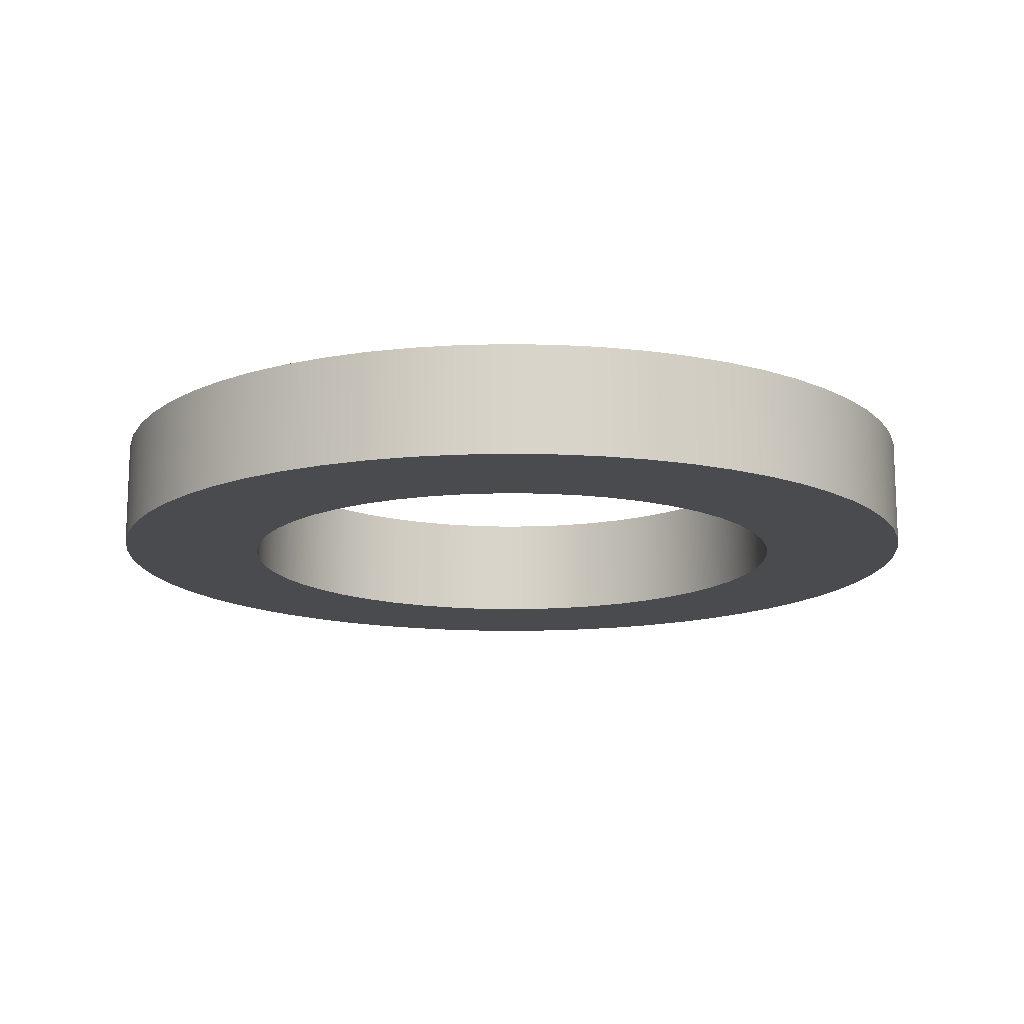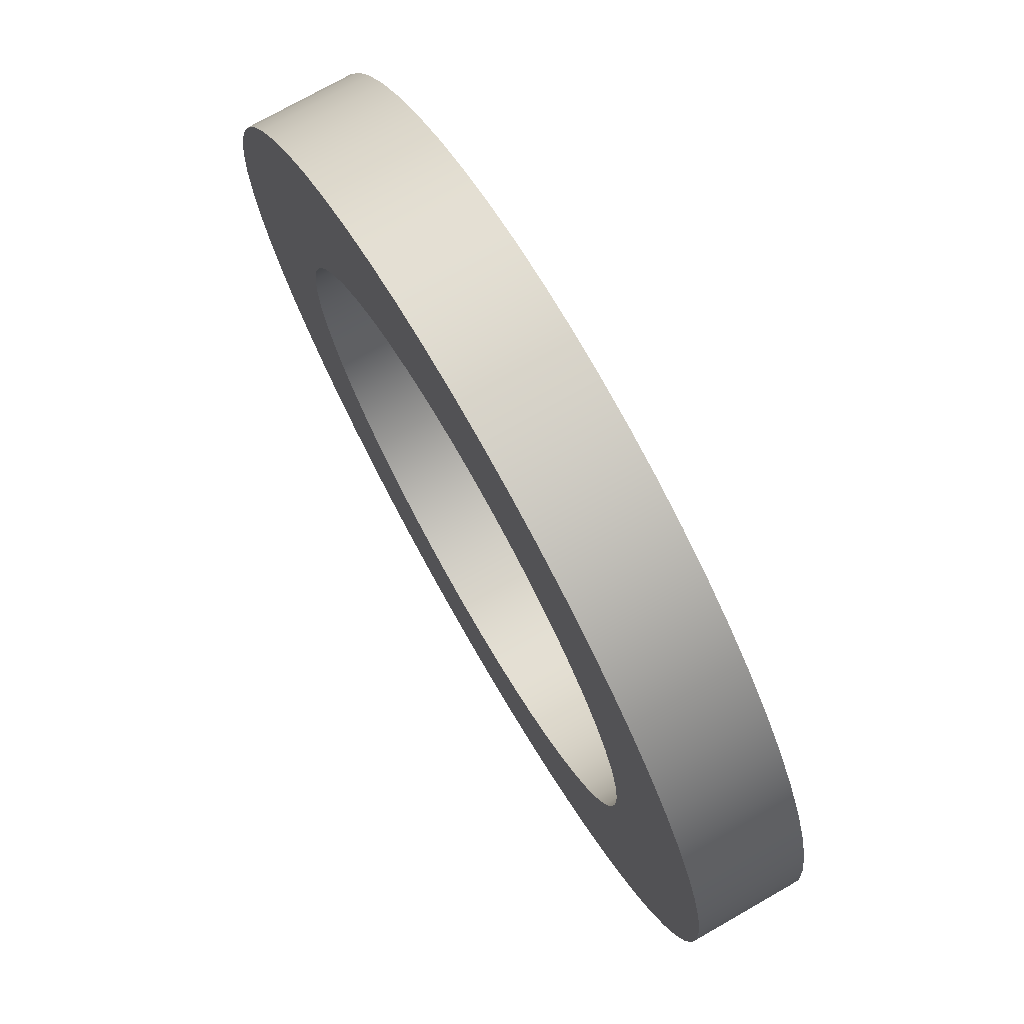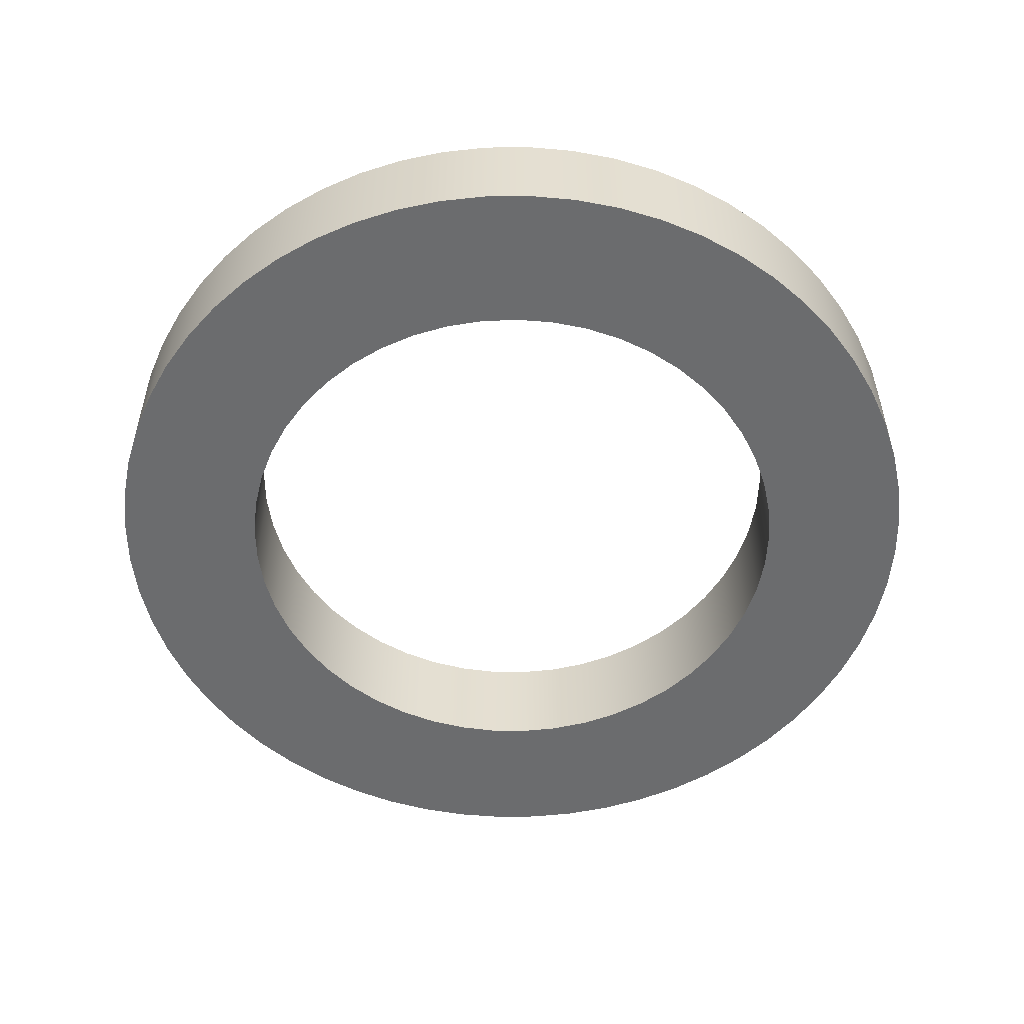
<metadata>
{"format":"obj","ext":"obj","renderer":"f3d","projection":"perspective","resolution":1024,"background":"white","views":[{"elev":-14.3,"azim":36.8,"up":"+Z"},{"elev":74.1,"azim":60.3,"up":"+Y"},{"elev":-53.6,"azim":-164.4,"up":"+Z"}]}
</metadata>
<code>
v -4 -4.899e-16 1.5
v -3.967 -0.5115 1.5
v -3.869 -1.015 1.5
v -3.708 -1.501 1.5
v -3.485 -1.963 1.5
v -3.206 -2.392 1.5
v -2.873 -2.783 1.5
v -2.494 -3.127 1.5
v -2.074 -3.421 1.5
v -1.619 -3.658 1.5
v -1.138 -3.835 1.5
v -0.6384 -3.949 1.5
v -0.1282 -3.998 1.5
v 0.3841 -3.982 1.5
v 0.8901 -3.9 1.5
v 1.381 -3.754 1.5
v 1.85 -3.546 1.5
v 2.288 -3.281 1.5
v 2.689 -2.961 1.5
v 3.046 -2.593 1.5
v 3.352 -2.182 1.5
v 3.604 -1.736 1.5
v 3.796 -1.26 1.5
v 3.926 -0.7646 1.5
v 3.992 -0.2563 1.5
v 3.992 0.2563 1.5
v 3.926 0.7646 1.5
v 3.796 1.26 1.5
v 3.604 1.736 1.5
v 3.352 2.182 1.5
v 3.046 2.593 1.5
v 2.689 2.961 1.5
v 2.288 3.281 1.5
v 1.85 3.546 1.5
v 1.381 3.754 1.5
v 0.8901 3.9 1.5
v 0.3841 3.982 1.5
v -0.1282 3.998 1.5
v -0.6384 3.949 1.5
v -1.138 3.835 1.5
v -1.619 3.658 1.5
v -2.074 3.421 1.5
v -2.494 3.127 1.5
v -2.873 2.783 1.5
v -3.206 2.392 1.5
v -3.485 1.963 1.5
v -3.708 1.501 1.5
v -3.869 1.015 1.5
v -3.967 0.5115 1.5
v -4 -4.899e-16 0
v -3.967 0.5115 0
v -3.869 1.015 0
v -3.708 1.501 0
v -3.485 1.963 0
v -3.206 2.392 0
v -2.873 2.783 0
v -2.494 3.127 0
v -2.074 3.421 0
v -1.619 3.658 0
v -1.138 3.835 0
v -0.6384 3.949 0
v -0.1282 3.998 0
v 0.3841 3.982 0
v 0.8901 3.9 0
v 1.381 3.754 0
v 1.85 3.546 0
v 2.288 3.281 0
v 2.689 2.961 0
v 3.046 2.593 0
v 3.352 2.182 0
v 3.604 1.736 0
v 3.796 1.26 0
v 3.926 0.7646 0
v 3.992 0.2563 0
v 3.992 -0.2563 0
v 3.926 -0.7646 0
v 3.796 -1.26 0
v 3.604 -1.736 0
v 3.352 -2.182 0
v 3.046 -2.593 0
v 2.689 -2.961 0
v 2.288 -3.281 0
v 1.85 -3.546 0
v 1.381 -3.754 0
v 0.8901 -3.9 0
v 0.3841 -3.982 0
v -0.1282 -3.998 0
v -0.6384 -3.949 0
v -1.138 -3.835 0
v -1.619 -3.658 0
v -2.074 -3.421 0
v -2.494 -3.127 0
v -2.873 -2.783 0
v -3.206 -2.392 0
v -3.485 -1.963 0
v -3.708 -1.501 0
v -3.869 -1.015 0
v -3.967 -0.5115 0
v -4 -4.899e-16 1.5
v -4 -4.899e-16 0
v -6 -7.348e-16 1.5
v -5.967 0.6272 1.5
v -5.869 1.247 1.5
v -5.706 1.854 1.5
v -5.481 2.44 1.5
v -5.196 3 1.5
v -4.854 3.527 1.5
v -4.459 4.015 1.5
v -4.015 4.459 1.5
v -3.527 4.854 1.5
v -3 5.196 1.5
v -2.44 5.481 1.5
v -1.854 5.706 1.5
v -1.247 5.869 1.5
v -0.6272 5.967 1.5
v 3.674e-16 6 1.5
v 0.6272 5.967 1.5
v 1.247 5.869 1.5
v 1.854 5.706 1.5
v 2.44 5.481 1.5
v 3 5.196 1.5
v 3.527 4.854 1.5
v 4.015 4.459 1.5
v 4.459 4.015 1.5
v 4.854 3.527 1.5
v 5.196 3 1.5
v 5.481 2.44 1.5
v 5.706 1.854 1.5
v 5.869 1.247 1.5
v 5.967 0.6272 1.5
v 6 0 1.5
v 5.967 -0.6272 1.5
v 5.869 -1.247 1.5
v 5.706 -1.854 1.5
v 5.481 -2.44 1.5
v 5.196 -3 1.5
v 4.854 -3.527 1.5
v 4.459 -4.015 1.5
v 4.015 -4.459 1.5
v 3.527 -4.854 1.5
v 3 -5.196 1.5
v 2.44 -5.481 1.5
v 1.854 -5.706 1.5
v 1.247 -5.869 1.5
v 0.6272 -5.967 1.5
v 3.674e-16 -6 1.5
v -0.6272 -5.967 1.5
v -1.247 -5.869 1.5
v -1.854 -5.706 1.5
v -2.44 -5.481 1.5
v -3 -5.196 1.5
v -3.527 -4.854 1.5
v -4.015 -4.459 1.5
v -4.459 -4.015 1.5
v -4.854 -3.527 1.5
v -5.196 -3 1.5
v -5.481 -2.44 1.5
v -5.706 -1.854 1.5
v -5.869 -1.247 1.5
v -5.967 -0.6272 1.5
v -6 -7.348e-16 0
v -5.967 -0.6272 0
v -5.869 -1.247 0
v -5.706 -1.854 0
v -5.481 -2.44 0
v -5.196 -3 0
v -4.854 -3.527 0
v -4.459 -4.015 0
v -4.015 -4.459 0
v -3.527 -4.854 0
v -3 -5.196 0
v -2.44 -5.481 0
v -1.854 -5.706 0
v -1.247 -5.869 0
v -0.6272 -5.967 0
v 3.674e-16 -6 0
v 0.6272 -5.967 0
v 1.247 -5.869 0
v 1.854 -5.706 0
v 2.44 -5.481 0
v 3 -5.196 0
v 3.527 -4.854 0
v 4.015 -4.459 0
v 4.459 -4.015 0
v 4.854 -3.527 0
v 5.196 -3 0
v 5.481 -2.44 0
v 5.706 -1.854 0
v 5.869 -1.247 0
v 5.967 -0.6272 0
v 6 0 0
v 5.967 0.6272 0
v 5.869 1.247 0
v 5.706 1.854 0
v 5.481 2.44 0
v 5.196 3 0
v 4.854 3.527 0
v 4.459 4.015 0
v 4.015 4.459 0
v 3.527 4.854 0
v 3 5.196 0
v 2.44 5.481 0
v 1.854 5.706 0
v 1.247 5.869 0
v 0.6272 5.967 0
v 3.674e-16 6 0
v -0.6272 5.967 0
v -1.247 5.869 0
v -1.854 5.706 0
v -2.44 5.481 0
v -3 5.196 0
v -3.527 4.854 0
v -4.015 4.459 0
v -4.459 4.015 0
v -4.854 3.527 0
v -5.196 3 0
v -5.481 2.44 0
v -5.706 1.854 0
v -5.869 1.247 0
v -5.967 0.6272 0
v -6 -7.348e-16 0
v -6 -7.348e-16 1.5
v -4 -4.899e-16 1.5
v -3.967 0.5115 1.5
v -3.869 1.015 1.5
v -3.708 1.501 1.5
v -3.485 1.963 1.5
v -3.206 2.392 1.5
v -2.873 2.783 1.5
v -2.494 3.127 1.5
v -2.074 3.421 1.5
v -1.619 3.658 1.5
v -1.138 3.835 1.5
v -0.6384 3.949 1.5
v -0.1282 3.998 1.5
v 0.3841 3.982 1.5
v 0.8901 3.9 1.5
v 1.381 3.754 1.5
v 1.85 3.546 1.5
v 2.288 3.281 1.5
v 2.689 2.961 1.5
v 3.046 2.593 1.5
v 3.352 2.182 1.5
v 3.604 1.736 1.5
v 3.796 1.26 1.5
v 3.926 0.7646 1.5
v 3.992 0.2563 1.5
v 3.992 -0.2563 1.5
v 3.926 -0.7646 1.5
v 3.796 -1.26 1.5
v 3.604 -1.736 1.5
v 3.352 -2.182 1.5
v 3.046 -2.593 1.5
v 2.689 -2.961 1.5
v 2.288 -3.281 1.5
v 1.85 -3.546 1.5
v 1.381 -3.754 1.5
v 0.8901 -3.9 1.5
v 0.3841 -3.982 1.5
v -0.1282 -3.998 1.5
v -0.6384 -3.949 1.5
v -1.138 -3.835 1.5
v -1.619 -3.658 1.5
v -2.074 -3.421 1.5
v -2.494 -3.127 1.5
v -2.873 -2.783 1.5
v -3.206 -2.392 1.5
v -3.485 -1.963 1.5
v -3.708 -1.501 1.5
v -3.869 -1.015 1.5
v -3.967 -0.5115 1.5
v -6 -7.348e-16 1.5
v -5.967 -0.6272 1.5
v -5.869 -1.247 1.5
v -5.706 -1.854 1.5
v -5.481 -2.44 1.5
v -5.196 -3 1.5
v -4.854 -3.527 1.5
v -4.459 -4.015 1.5
v -4.015 -4.459 1.5
v -3.527 -4.854 1.5
v -3 -5.196 1.5
v -2.44 -5.481 1.5
v -1.854 -5.706 1.5
v -1.247 -5.869 1.5
v -0.6272 -5.967 1.5
v 3.674e-16 -6 1.5
v 0.6272 -5.967 1.5
v 1.247 -5.869 1.5
v 1.854 -5.706 1.5
v 2.44 -5.481 1.5
v 3 -5.196 1.5
v 3.527 -4.854 1.5
v 4.015 -4.459 1.5
v 4.459 -4.015 1.5
v 4.854 -3.527 1.5
v 5.196 -3 1.5
v 5.481 -2.44 1.5
v 5.706 -1.854 1.5
v 5.869 -1.247 1.5
v 5.967 -0.6272 1.5
v 6 0 1.5
v 5.967 0.6272 1.5
v 5.869 1.247 1.5
v 5.706 1.854 1.5
v 5.481 2.44 1.5
v 5.196 3 1.5
v 4.854 3.527 1.5
v 4.459 4.015 1.5
v 4.015 4.459 1.5
v 3.527 4.854 1.5
v 3 5.196 1.5
v 2.44 5.481 1.5
v 1.854 5.706 1.5
v 1.247 5.869 1.5
v 0.6272 5.967 1.5
v 3.674e-16 6 1.5
v -0.6272 5.967 1.5
v -1.247 5.869 1.5
v -1.854 5.706 1.5
v -2.44 5.481 1.5
v -3 5.196 1.5
v -3.527 4.854 1.5
v -4.015 4.459 1.5
v -4.459 4.015 1.5
v -4.854 3.527 1.5
v -5.196 3 1.5
v -5.481 2.44 1.5
v -5.706 1.854 1.5
v -5.869 1.247 1.5
v -5.967 0.6272 1.5
v -4 -4.899e-16 0
v -3.967 -0.5115 0
v -3.869 -1.015 0
v -3.708 -1.501 0
v -3.485 -1.963 0
v -3.206 -2.392 0
v -2.873 -2.783 0
v -2.494 -3.127 0
v -2.074 -3.421 0
v -1.619 -3.658 0
v -1.138 -3.835 0
v -0.6384 -3.949 0
v -0.1282 -3.998 0
v 0.3841 -3.982 0
v 0.8901 -3.9 0
v 1.381 -3.754 0
v 1.85 -3.546 0
v 2.288 -3.281 0
v 2.689 -2.961 0
v 3.046 -2.593 0
v 3.352 -2.182 0
v 3.604 -1.736 0
v 3.796 -1.26 0
v 3.926 -0.7646 0
v 3.992 -0.2563 0
v 3.992 0.2563 0
v 3.926 0.7646 0
v 3.796 1.26 0
v 3.604 1.736 0
v 3.352 2.182 0
v 3.046 2.593 0
v 2.689 2.961 0
v 2.288 3.281 0
v 1.85 3.546 0
v 1.381 3.754 0
v 0.8901 3.9 0
v 0.3841 3.982 0
v -0.1282 3.998 0
v -0.6384 3.949 0
v -1.138 3.835 0
v -1.619 3.658 0
v -2.074 3.421 0
v -2.494 3.127 0
v -2.873 2.783 0
v -3.206 2.392 0
v -3.485 1.963 0
v -3.708 1.501 0
v -3.869 1.015 0
v -3.967 0.5115 0
v -6 -7.348e-16 0
v -5.967 0.6272 0
v -5.869 1.247 0
v -5.706 1.854 0
v -5.481 2.44 0
v -5.196 3 0
v -4.854 3.527 0
v -4.459 4.015 0
v -4.015 4.459 0
v -3.527 4.854 0
v -3 5.196 0
v -2.44 5.481 0
v -1.854 5.706 0
v -1.247 5.869 0
v -0.6272 5.967 0
v 3.674e-16 6 0
v 0.6272 5.967 0
v 1.247 5.869 0
v 1.854 5.706 0
v 2.44 5.481 0
v 3 5.196 0
v 3.527 4.854 0
v 4.015 4.459 0
v 4.459 4.015 0
v 4.854 3.527 0
v 5.196 3 0
v 5.481 2.44 0
v 5.706 1.854 0
v 5.869 1.247 0
v 5.967 0.6272 0
v 6 0 0
v 5.967 -0.6272 0
v 5.869 -1.247 0
v 5.706 -1.854 0
v 5.481 -2.44 0
v 5.196 -3 0
v 4.854 -3.527 0
v 4.459 -4.015 0
v 4.015 -4.459 0
v 3.527 -4.854 0
v 3 -5.196 0
v 2.44 -5.481 0
v 1.854 -5.706 0
v 1.247 -5.869 0
v 0.6272 -5.967 0
v 3.674e-16 -6 0
v -0.6272 -5.967 0
v -1.247 -5.869 0
v -1.854 -5.706 0
v -2.44 -5.481 0
v -3 -5.196 0
v -3.527 -4.854 0
v -4.015 -4.459 0
v -4.459 -4.015 0
v -4.854 -3.527 0
v -5.196 -3 0
v -5.481 -2.44 0
v -5.706 -1.854 0
v -5.869 -1.247 0
v -5.967 -0.6272 0
g 43a6445a-e29e-11ea-baff-54bf646e7e1f
f 2 98 1
f 1 98 100
f 99 50 49
f 49 50 51
f 49 51 48
f 48 51 52
f 48 52 47
f 47 52 53
f 47 53 46
f 46 53 54
f 46 54 45
f 45 54 55
f 45 55 44
f 44 55 56
f 44 56 43
f 43 56 57
f 43 57 42
f 42 57 58
f 42 58 41
f 41 58 59
f 41 59 40
f 40 59 60
f 40 60 39
f 39 60 61
f 39 61 38
f 38 61 62
f 38 62 37
f 37 62 63
f 37 63 36
f 36 63 64
f 36 64 35
f 35 64 65
f 35 65 34
f 34 65 66
f 34 66 33
f 33 66 67
f 33 67 32
f 32 67 68
f 32 68 31
f 31 68 69
f 31 69 30
f 30 69 70
f 30 70 29
f 29 70 71
f 29 71 28
f 28 71 72
f 28 72 27
f 27 72 73
f 27 73 26
f 26 73 74
f 26 74 25
f 25 74 75
f 25 75 24
f 24 75 76
f 24 76 23
f 23 76 77
f 23 77 22
f 22 77 78
f 22 78 21
f 21 78 79
f 21 79 20
f 20 79 80
f 20 80 19
f 19 80 81
f 19 81 18
f 18 81 82
f 18 82 17
f 17 82 83
f 17 83 16
f 16 83 84
f 16 84 15
f 15 84 85
f 15 85 14
f 14 85 86
f 14 86 13
f 13 86 87
f 13 87 12
f 12 87 88
f 12 88 11
f 11 88 89
f 11 89 10
f 10 89 90
f 10 90 9
f 9 90 91
f 9 91 8
f 8 91 92
f 8 92 7
f 7 92 93
f 7 93 6
f 6 93 94
f 6 94 5
f 5 94 95
f 5 95 4
f 4 95 96
f 4 96 3
f 3 96 97
f 3 97 2
f 2 97 98
g 43a66b64-e29e-11ea-9c35-54bf646e7e1f
f 102 220 101
f 101 220 221
f 222 161 160
f 160 161 162
f 160 162 159
f 159 162 163
f 159 163 158
f 158 163 164
f 158 164 157
f 157 164 165
f 157 165 156
f 156 165 166
f 156 166 155
f 155 166 167
f 155 167 154
f 154 167 168
f 154 168 153
f 153 168 169
f 153 169 152
f 152 169 170
f 152 170 151
f 151 170 171
f 151 171 150
f 150 171 172
f 150 172 149
f 149 172 173
f 149 173 148
f 148 173 174
f 148 174 147
f 147 174 175
f 147 175 146
f 146 175 176
f 146 176 145
f 145 176 177
f 145 177 144
f 144 177 178
f 144 178 143
f 143 178 179
f 143 179 142
f 142 179 180
f 142 180 141
f 141 180 181
f 141 181 140
f 140 181 182
f 140 182 139
f 139 182 183
f 139 183 138
f 138 183 184
f 138 184 137
f 137 184 185
f 137 185 136
f 136 185 186
f 136 186 135
f 135 186 187
f 135 187 134
f 134 187 188
f 134 188 133
f 133 188 189
f 133 189 132
f 132 189 190
f 132 190 131
f 131 190 191
f 131 191 130
f 130 191 192
f 130 192 129
f 129 192 193
f 129 193 128
f 128 193 194
f 128 194 127
f 127 194 195
f 127 195 126
f 126 195 196
f 126 196 125
f 125 196 197
f 125 197 124
f 124 197 198
f 124 198 123
f 123 198 199
f 123 199 122
f 122 199 200
f 122 200 121
f 121 200 201
f 121 201 120
f 120 201 202
f 120 202 119
f 119 202 203
f 119 203 118
f 118 203 204
f 118 204 117
f 117 204 205
f 117 205 116
f 116 205 206
f 116 206 115
f 115 206 207
f 115 207 114
f 114 207 208
f 114 208 113
f 113 208 209
f 113 209 112
f 112 209 210
f 112 210 111
f 111 210 211
f 111 211 110
f 110 211 212
f 110 212 109
f 109 212 213
f 109 213 108
f 108 213 214
f 108 214 107
f 107 214 215
f 107 215 106
f 106 215 216
f 106 216 105
f 105 216 217
f 105 217 104
f 104 217 218
f 104 218 103
f 103 218 219
f 103 219 102
f 102 219 220
g 43a6926e-e29e-11ea-b058-54bf646e7e1f
f 224 331 223
f 223 331 272
f 223 272 273
f 331 224 330
f 330 224 225
f 330 225 329
f 329 225 226
f 329 226 328
f 328 226 227
f 328 227 327
f 327 227 326
f 326 227 228
f 326 228 325
f 325 228 229
f 325 229 324
f 324 229 230
f 324 230 323
f 323 230 231
f 323 231 322
f 322 231 232
f 322 232 321
f 321 232 320
f 320 232 233
f 320 233 319
f 319 233 234
f 319 234 318
f 318 234 235
f 318 235 317
f 317 235 236
f 317 236 316
f 316 236 315
f 315 236 237
f 315 237 314
f 314 237 238
f 314 238 313
f 313 238 239
f 313 239 312
f 312 239 240
f 312 240 311
f 311 240 241
f 311 241 310
f 310 241 309
f 309 241 242
f 309 242 308
f 308 242 243
f 308 243 307
f 307 243 244
f 307 244 306
f 306 244 245
f 306 245 305
f 305 245 304
f 304 245 246
f 304 246 303
f 303 246 247
f 303 247 302
f 302 247 248
f 302 248 301
f 301 248 249
f 301 249 300
f 300 249 250
f 300 250 299
f 299 250 298
f 298 250 251
f 298 251 297
f 297 251 252
f 297 252 296
f 296 252 253
f 296 253 295
f 295 253 254
f 295 254 294
f 294 254 293
f 293 254 255
f 293 255 292
f 292 255 256
f 292 256 291
f 291 256 257
f 291 257 290
f 290 257 258
f 290 258 289
f 289 258 259
f 289 259 288
f 288 259 287
f 287 259 260
f 287 260 286
f 286 260 261
f 286 261 285
f 285 261 262
f 285 262 284
f 284 262 263
f 284 263 283
f 283 263 282
f 282 263 264
f 282 264 281
f 281 264 265
f 281 265 280
f 280 265 266
f 280 266 279
f 279 266 267
f 279 267 278
f 278 267 268
f 278 268 277
f 277 268 276
f 276 268 269
f 276 269 275
f 275 269 270
f 275 270 274
f 274 270 271
f 274 271 273
f 273 271 223
g 43a6e092-e29e-11ea-af6f-54bf646e7e1f
f 333 440 332
f 332 440 381
f 332 381 382
f 440 333 439
f 439 333 334
f 439 334 438
f 438 334 335
f 438 335 437
f 437 335 336
f 437 336 436
f 436 336 435
f 435 336 337
f 435 337 434
f 434 337 338
f 434 338 433
f 433 338 339
f 433 339 432
f 432 339 340
f 432 340 431
f 431 340 341
f 431 341 430
f 430 341 429
f 429 341 342
f 429 342 428
f 428 342 343
f 428 343 427
f 427 343 344
f 427 344 426
f 426 344 345
f 426 345 425
f 425 345 424
f 424 345 346
f 424 346 423
f 423 346 347
f 423 347 422
f 422 347 348
f 422 348 421
f 421 348 349
f 421 349 420
f 420 349 350
f 420 350 419
f 419 350 418
f 418 350 351
f 418 351 417
f 417 351 352
f 417 352 416
f 416 352 353
f 416 353 415
f 415 353 354
f 415 354 414
f 414 354 413
f 413 354 355
f 413 355 412
f 412 355 356
f 412 356 411
f 411 356 357
f 411 357 410
f 410 357 358
f 410 358 409
f 409 358 359
f 409 359 408
f 408 359 407
f 407 359 360
f 407 360 406
f 406 360 361
f 406 361 405
f 405 361 362
f 405 362 404
f 404 362 363
f 404 363 403
f 403 363 402
f 402 363 364
f 402 364 401
f 401 364 365
f 401 365 400
f 400 365 366
f 400 366 399
f 399 366 367
f 399 367 398
f 398 367 368
f 398 368 397
f 397 368 396
f 396 368 369
f 396 369 395
f 395 369 370
f 395 370 394
f 394 370 371
f 394 371 393
f 393 371 372
f 393 372 392
f 392 372 391
f 391 372 373
f 391 373 390
f 390 373 374
f 390 374 389
f 389 374 375
f 389 375 388
f 388 375 376
f 388 376 387
f 387 376 377
f 387 377 386
f 386 377 385
f 385 377 378
f 385 378 384
f 384 378 379
f 384 379 383
f 383 379 380
f 383 380 382
f 382 380 332

</code>
